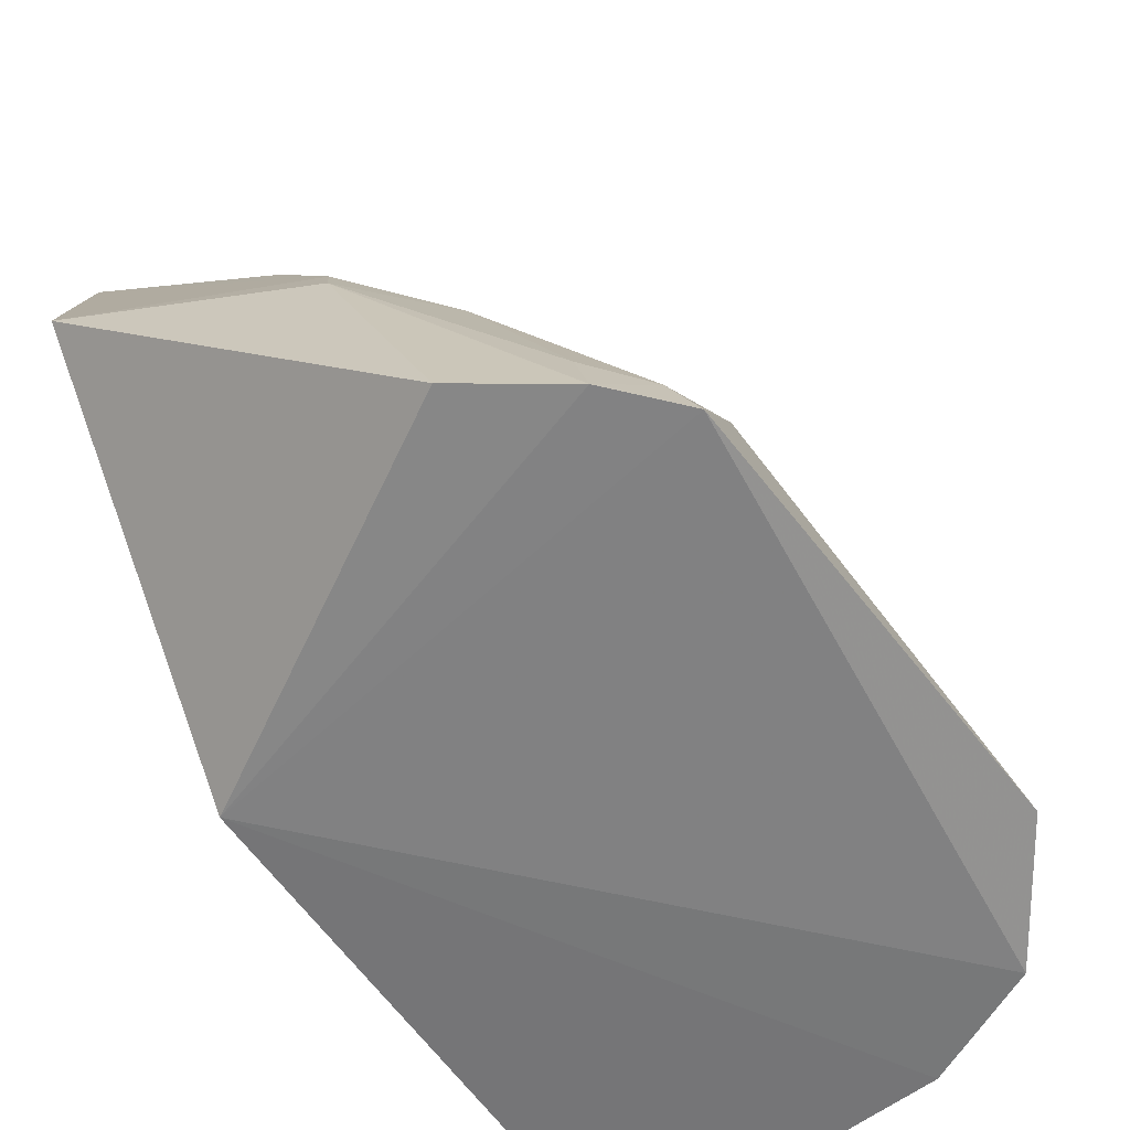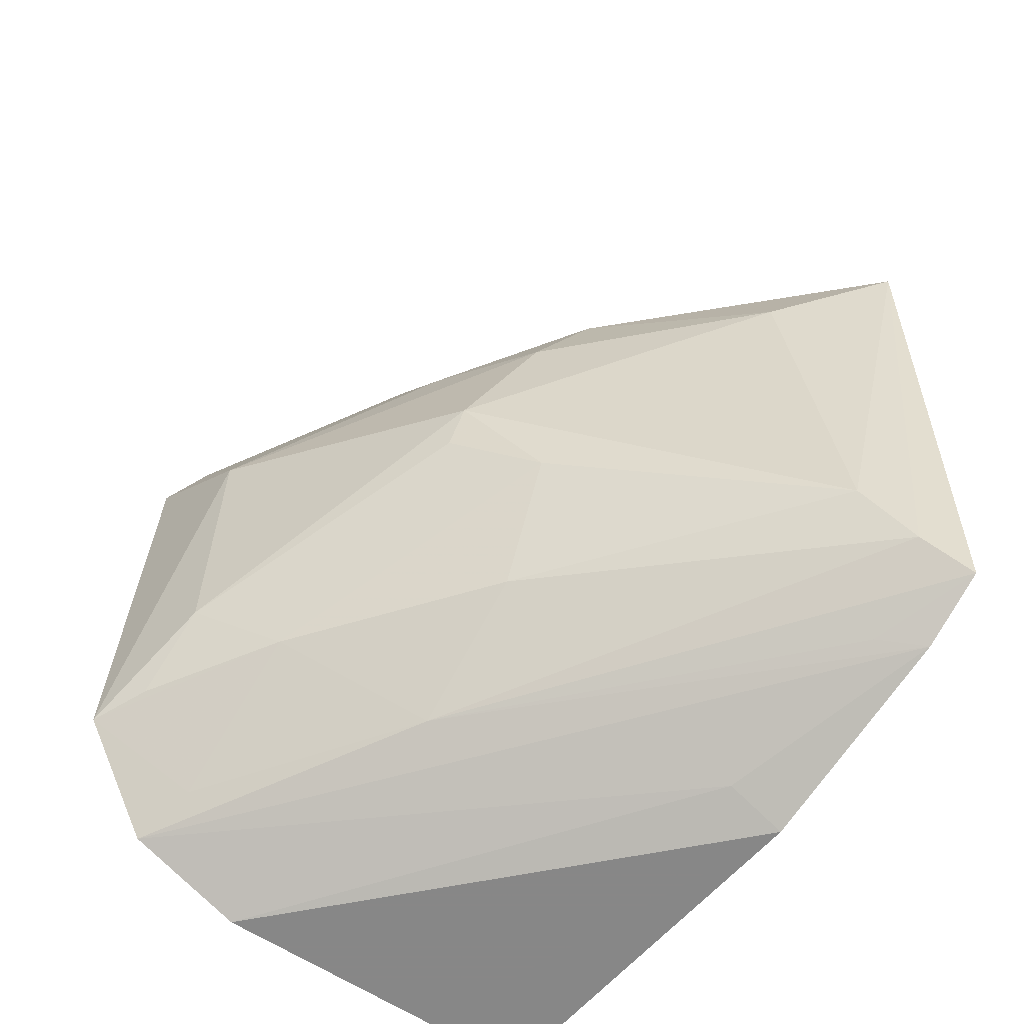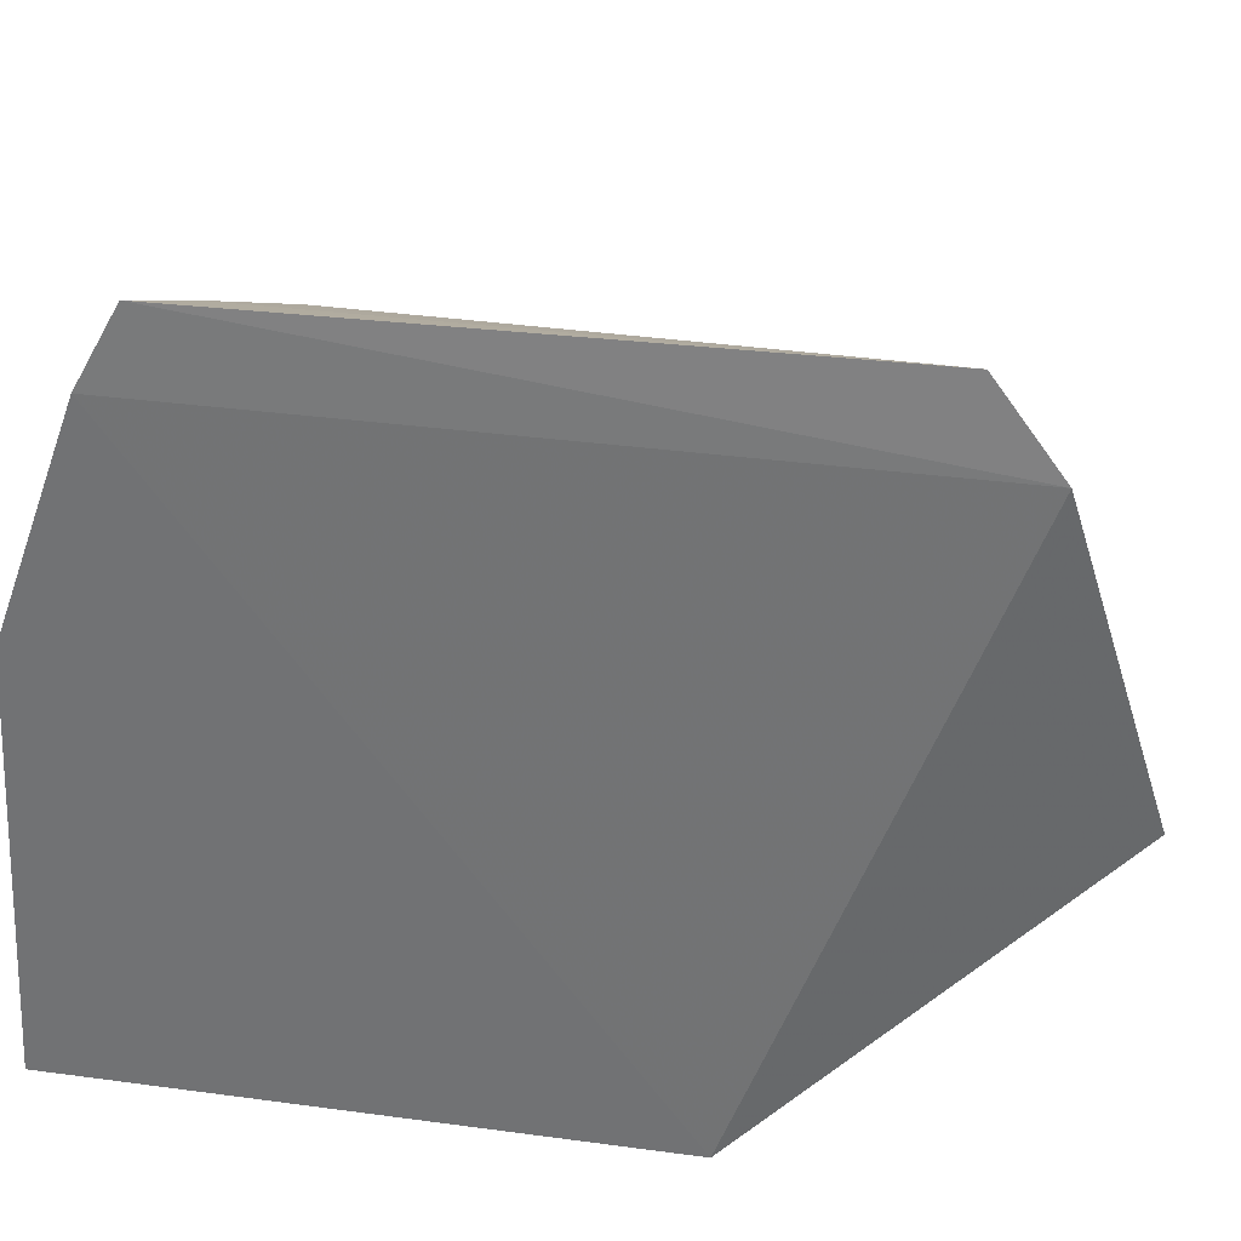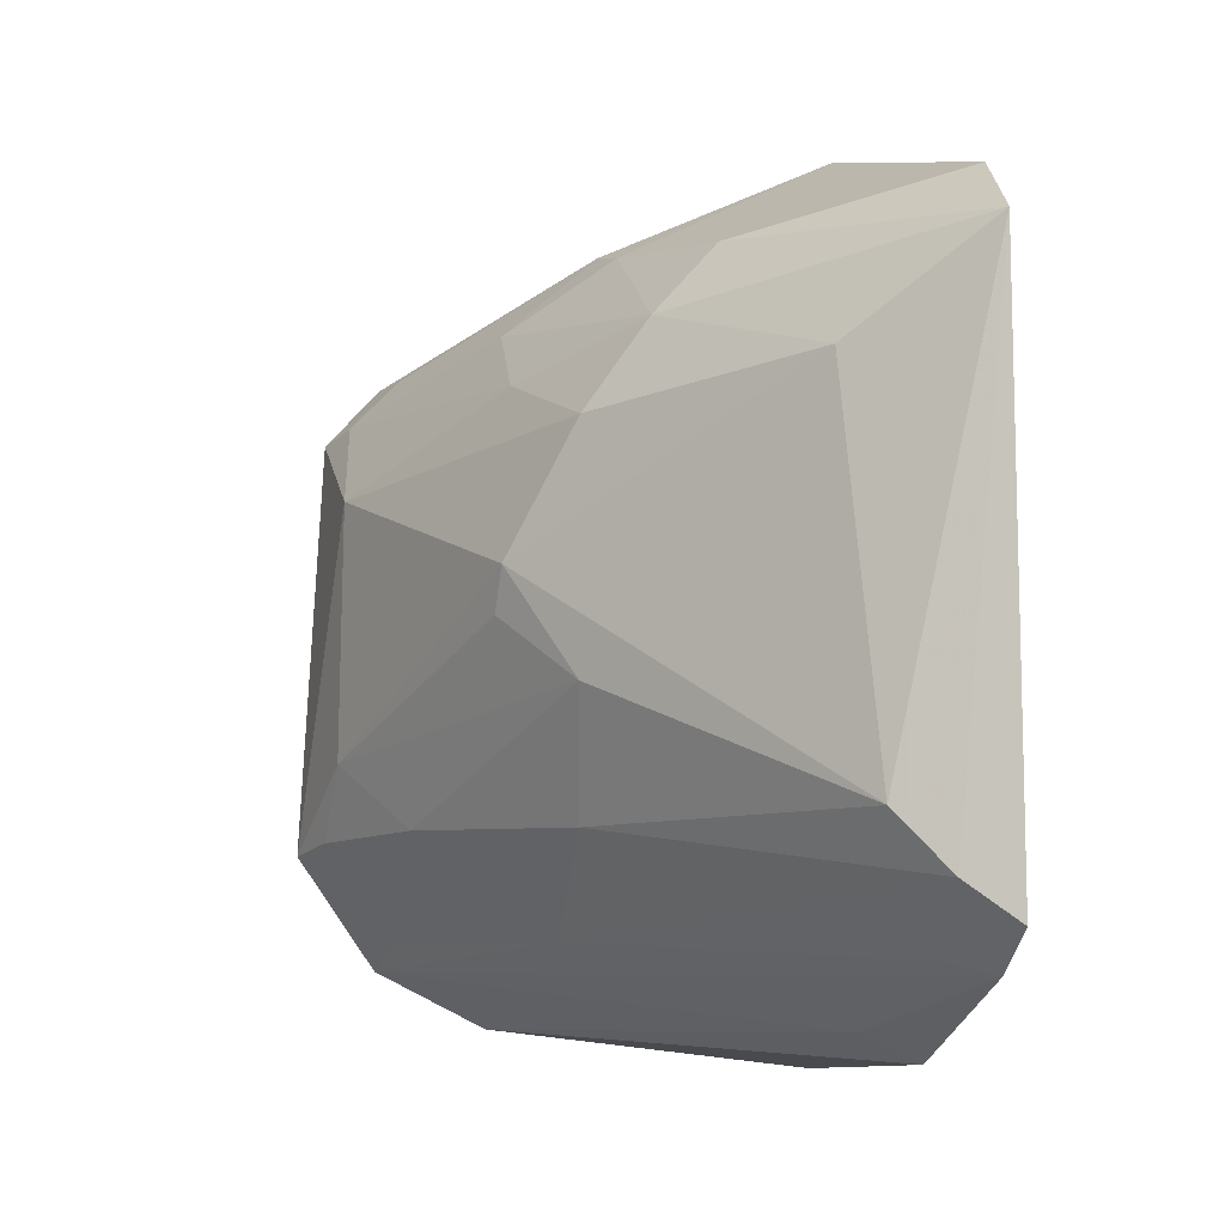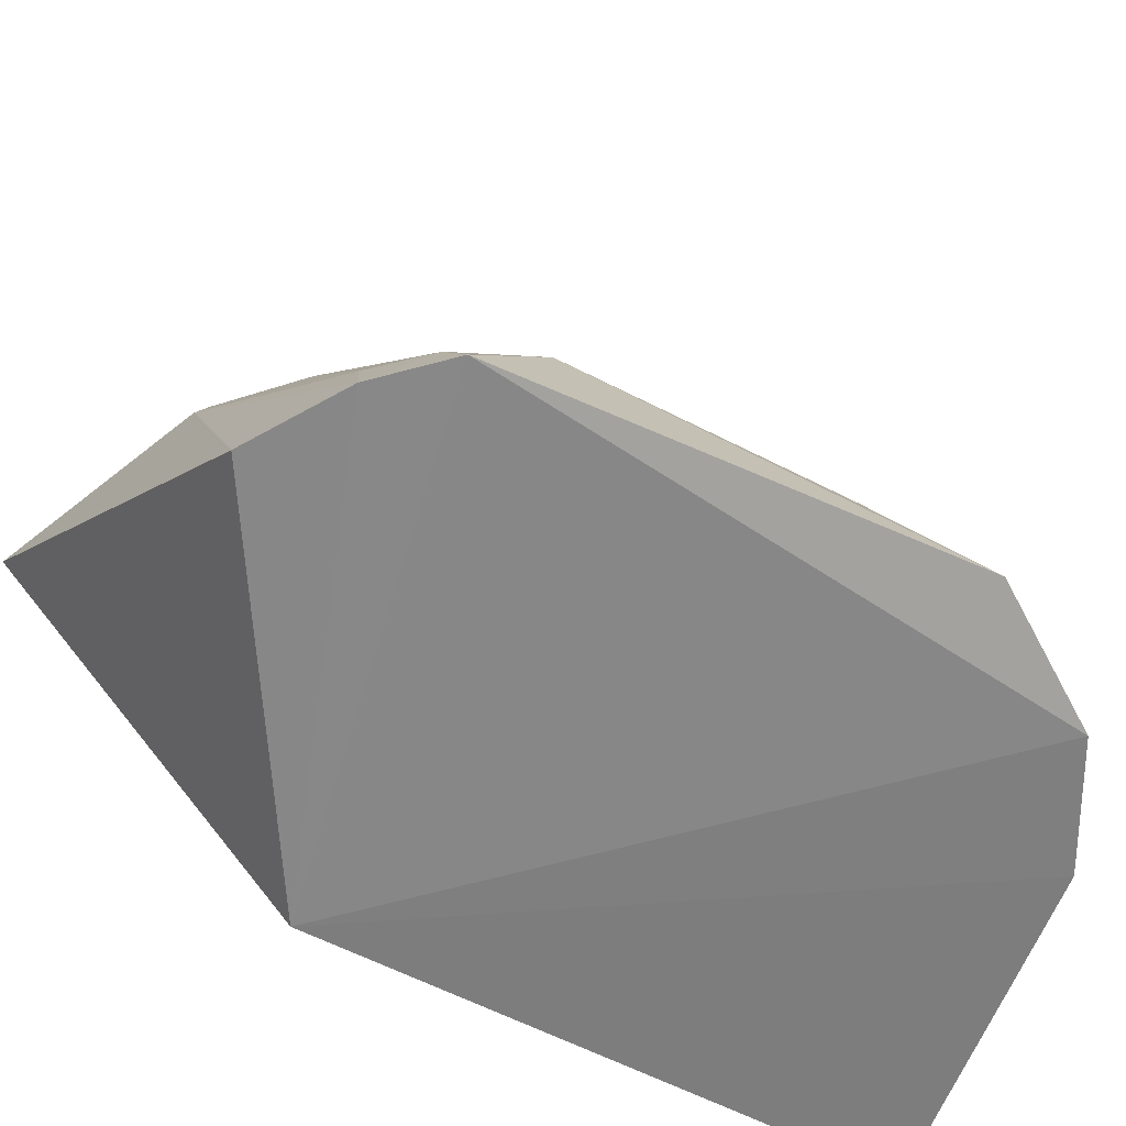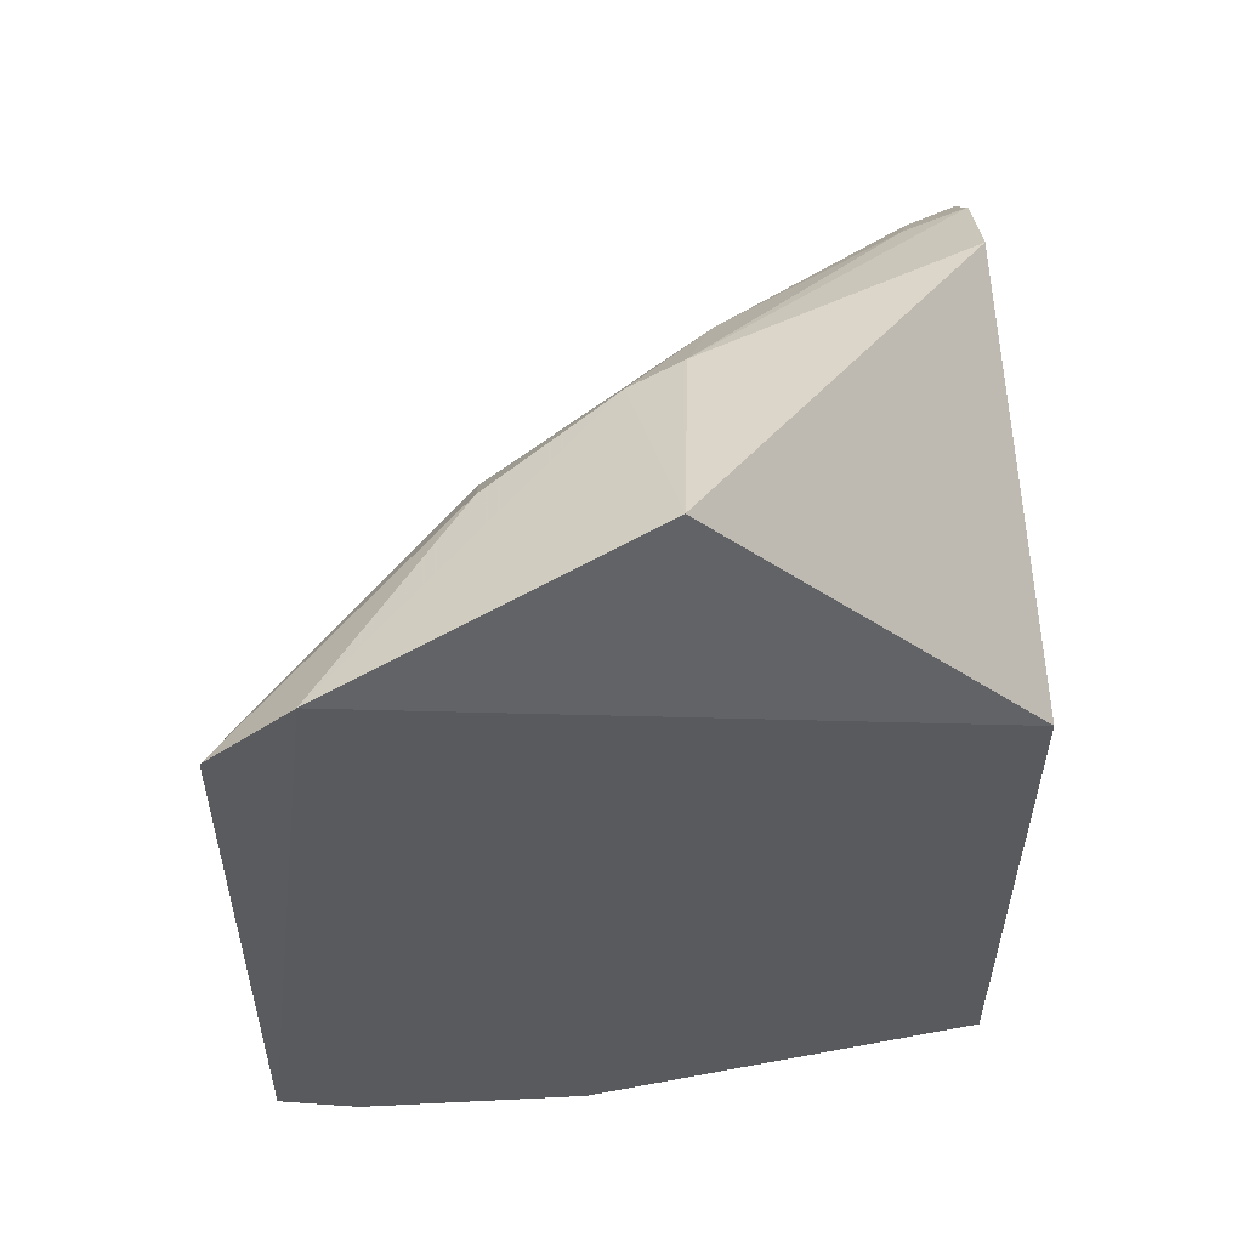
<metadata>
{"format":"obj","ext":"obj","renderer":"f3d","projection":"perspective","resolution":1024,"background":"white","views":[{"elev":-60.6,"azim":34.6,"up":"+Y"},{"elev":-55.3,"azim":143.7,"up":"+Z"},{"elev":28.5,"azim":-78.8,"up":"+Y"},{"elev":-6.3,"azim":173.5,"up":"+Z"},{"elev":-64.5,"azim":63.1,"up":"+Y"},{"elev":55.1,"azim":-99.0,"up":"+Z"}]}
</metadata>
<code>
v 0.09172 -0.01214 0.1557
v 0.09665 -0.01318 0.06561
v 0.05863 0.07333 0.1193
v -0.0234 0.138 0.1738
v -0.01461 -0.007099 0.0198
v 0.03184 0.08708 0.1649
v 0.08765 0.01483 0.1395
v 0.07959 -0.01609 0.04068
v -0.01501 -0.007576 0.1366
v -0.02431 0.1386 0.05148
v 0.003919 0.1221 0.1526
v -0.008563 0.05834 0.2034
v 0.08842 0.01211 0.08443
v 0.05669 0.04159 0.1698
v 0.04466 0.08266 0.1467
v 0.0555 -0.01404 0.02824
v 0.04348 0.06938 0.06971
v -0.02357 0.1215 0.1863
v -0.02391 0.1232 0.04279
v -0.002542 0.1306 0.0718
v 0.0597 -0.007948 0.1806
v 0.08644 -0.001276 0.1579
v 0.0559 0.05679 0.1567
v 0.07369 0.02647 0.07018
v 0.04492 0.04291 0.04783
v 0.01919 0.08847 0.1789
v -0.02052 0.07754 0.02537
v -0.008017 0.07742 0.03134
v -0.01363 0.1348 0.05959
v 0.04501 0.08426 0.09633
v 0.07971 -0.01084 0.1683
v 0.0379 0.04962 0.1847
v 0.07555 -0.003133 0.04661
v 0.09079 -0.00149 0.06822
v -0.01503 0.1164 0.04542
v 0.03523 0.06087 0.182
v 0.0596 0.06907 0.11
v 0.07631 0.002403 0.1675
f 7 1 2
f 8 2 1
f 9 8 1
f 11 4 6
f 13 7 2
f 13 3 7
f 15 7 3
f 15 11 6
f 15 3 11
f 16 9 5
f 16 8 9
f 18 4 10
f 18 9 12
f 19 5 9
f 19 18 10
f 19 9 18
f 20 4 11
f 20 11 3
f 21 12 9
f 22 1 7
f 23 7 15
f 23 22 7
f 23 14 22
f 23 15 6
f 23 6 14
f 25 8 19
f 25 17 24
f 26 6 4
f 26 4 18
f 27 16 5
f 27 5 19
f 28 19 8
f 28 8 16
f 28 27 19
f 28 16 27
f 29 10 4
f 29 4 20
f 29 20 17
f 29 25 10
f 29 17 25
f 30 20 3
f 30 17 20
f 30 24 17
f 30 13 24
f 31 21 9
f 31 9 1
f 31 1 22
f 32 12 21
f 32 21 31
f 33 24 2
f 33 2 8
f 33 25 24
f 33 8 25
f 34 24 13
f 34 13 2
f 34 2 24
f 35 25 19
f 35 19 10
f 35 10 25
f 36 14 6
f 36 6 26
f 36 32 14
f 36 12 32
f 36 26 18
f 36 18 12
f 37 30 3
f 37 3 13
f 37 13 30
f 38 31 22
f 38 22 14
f 38 32 31
f 38 14 32

</code>
